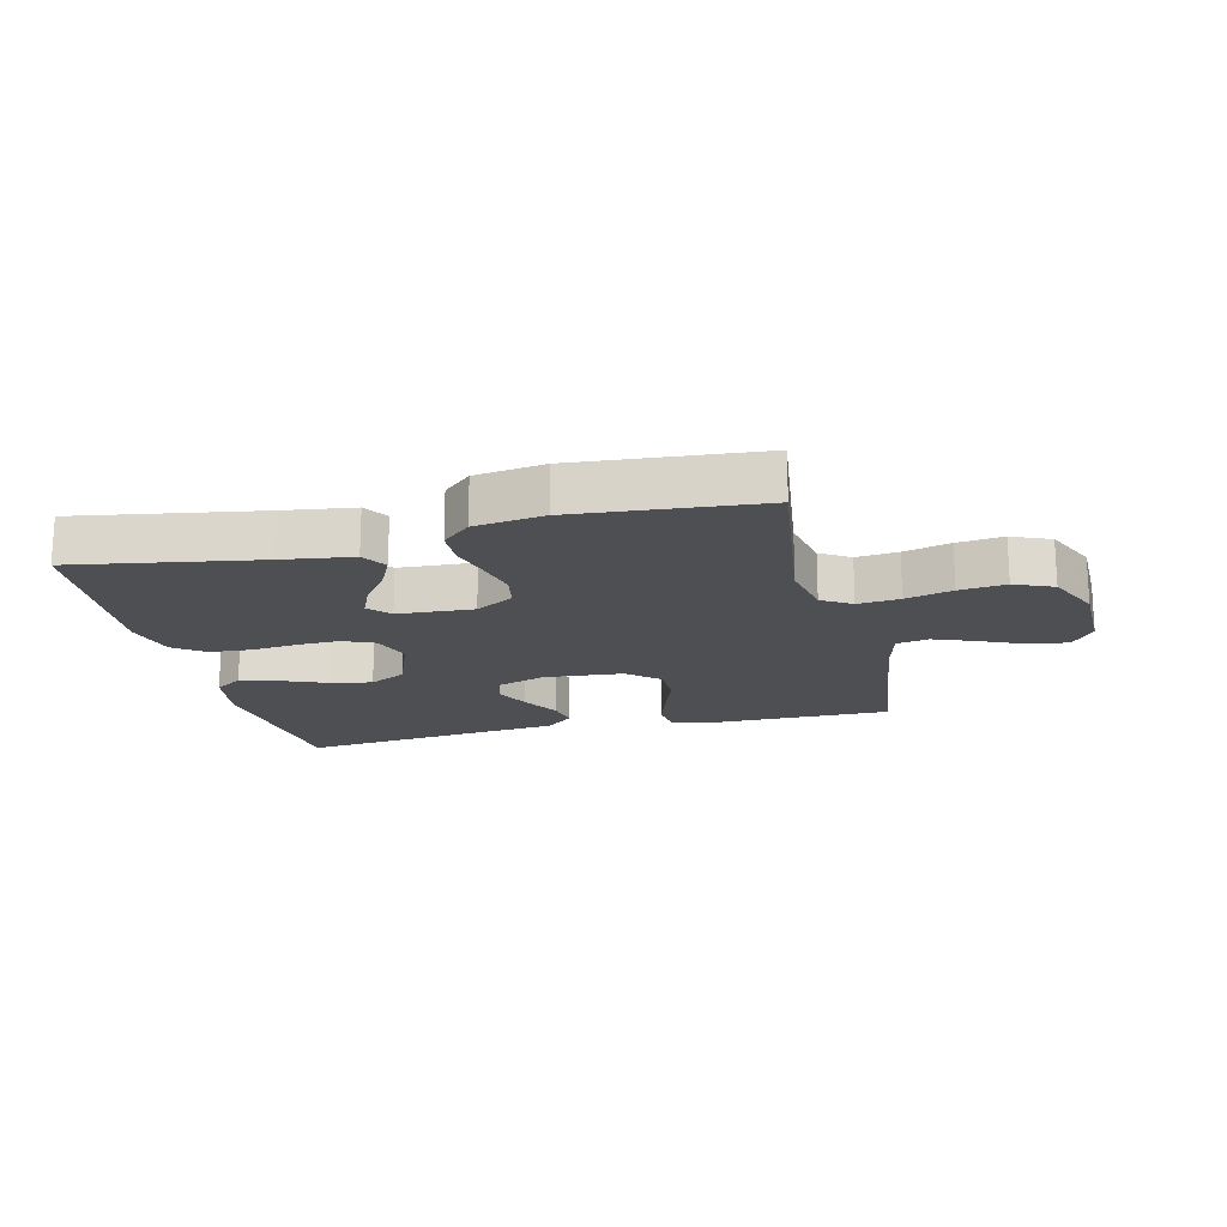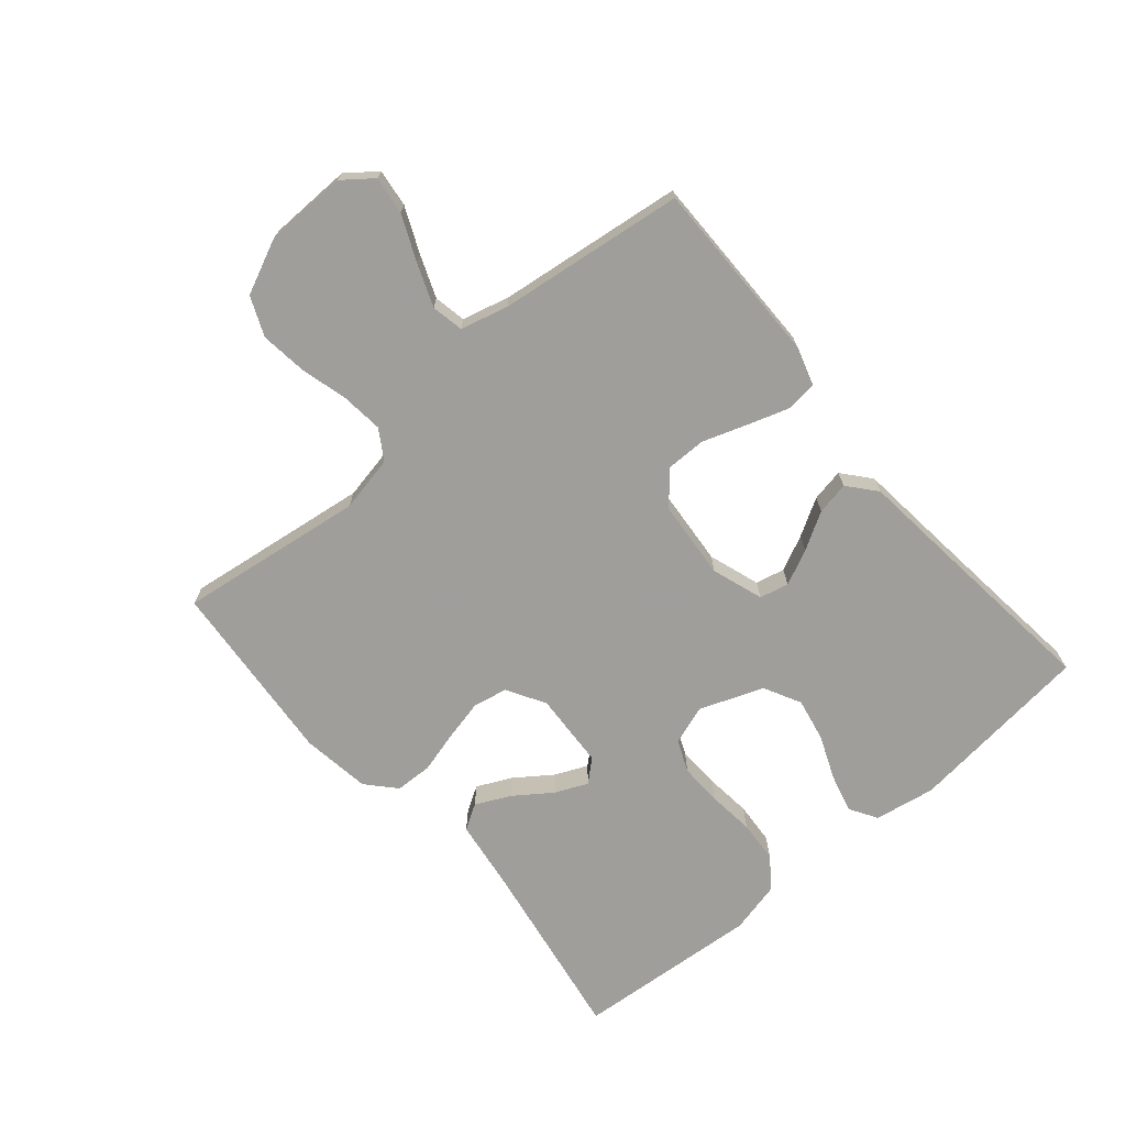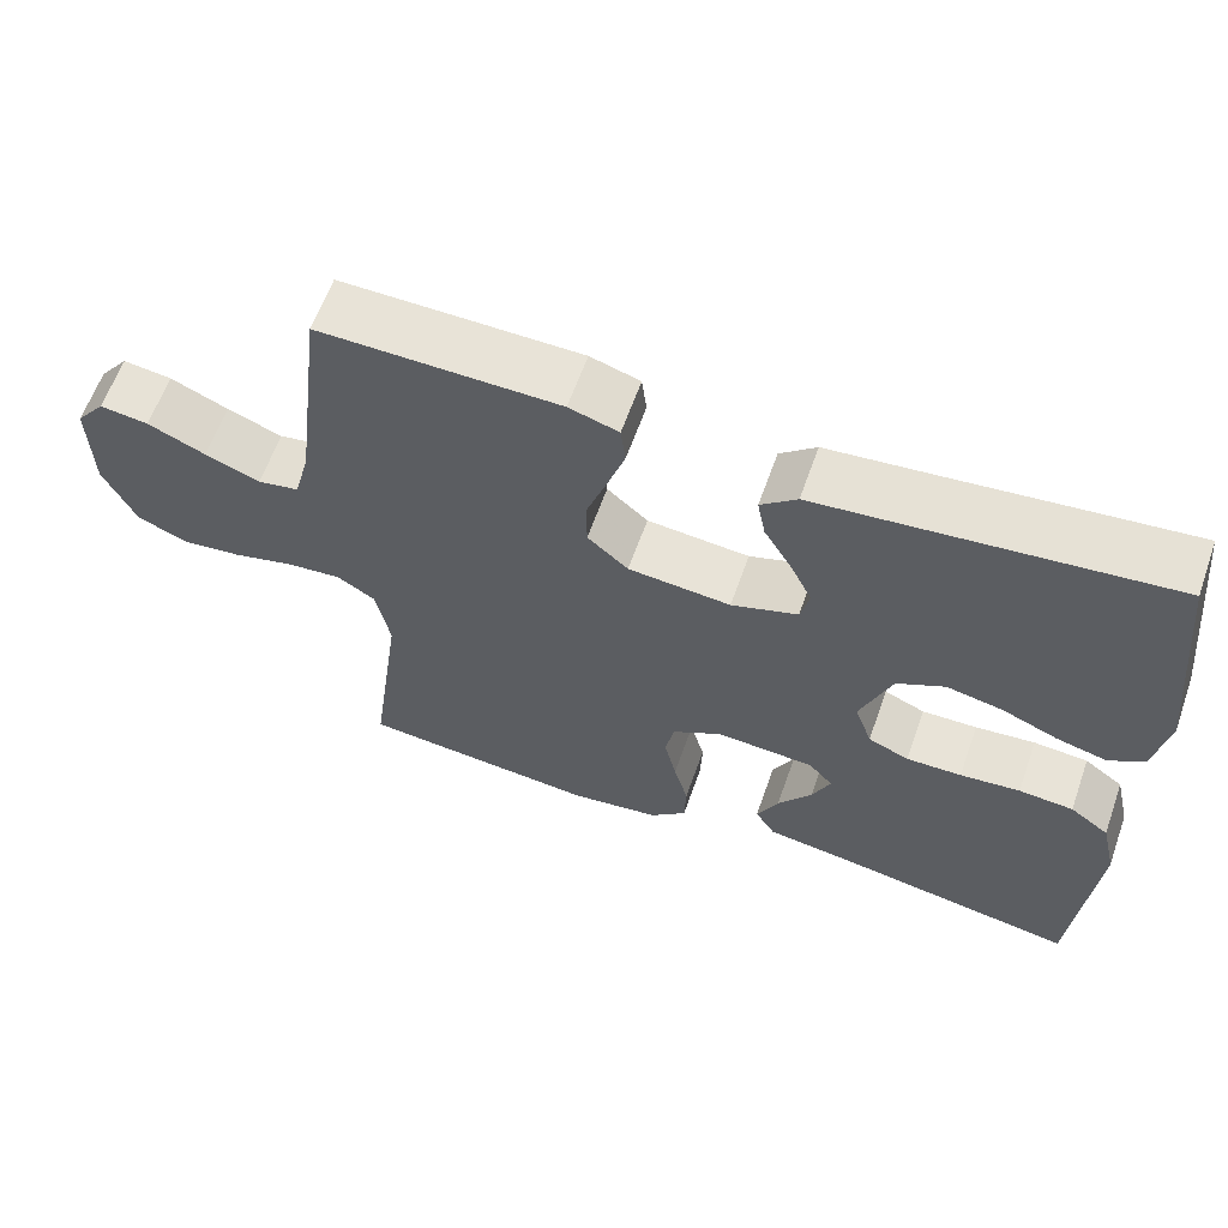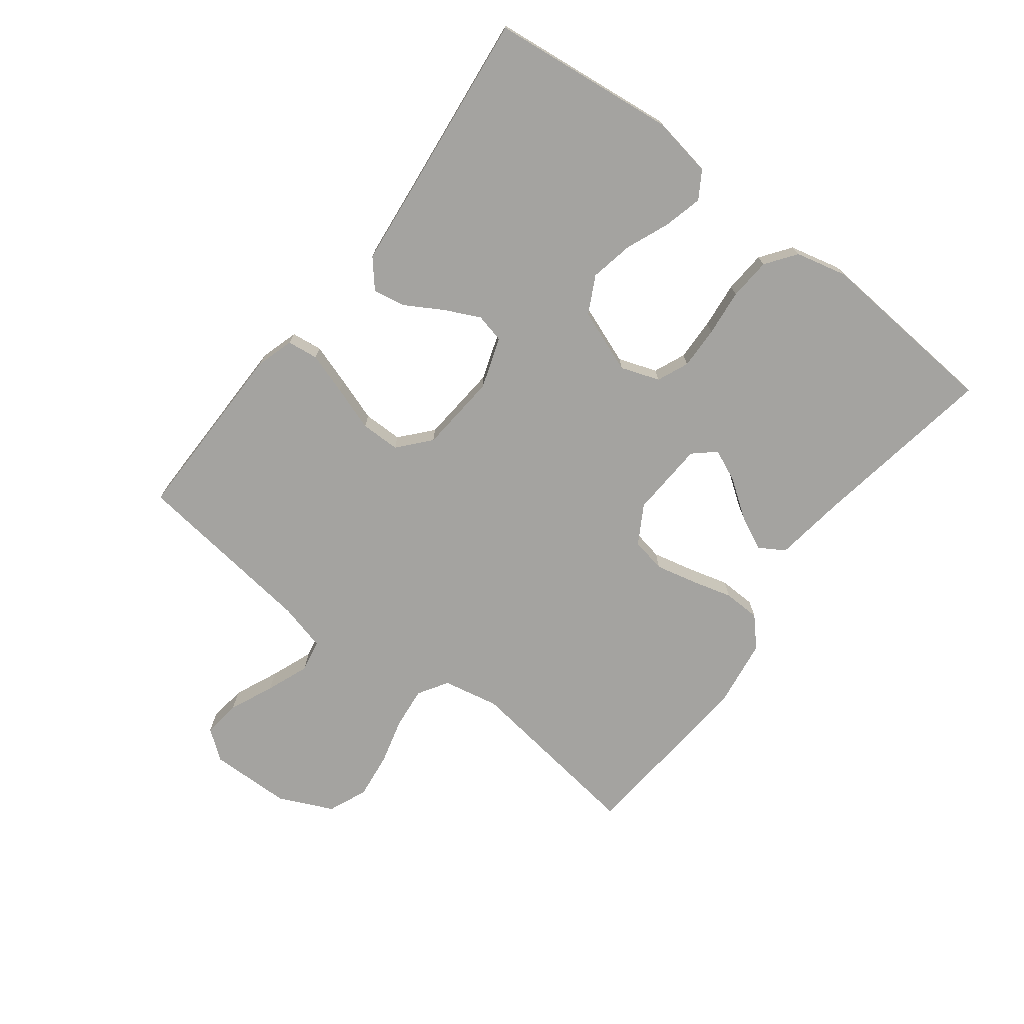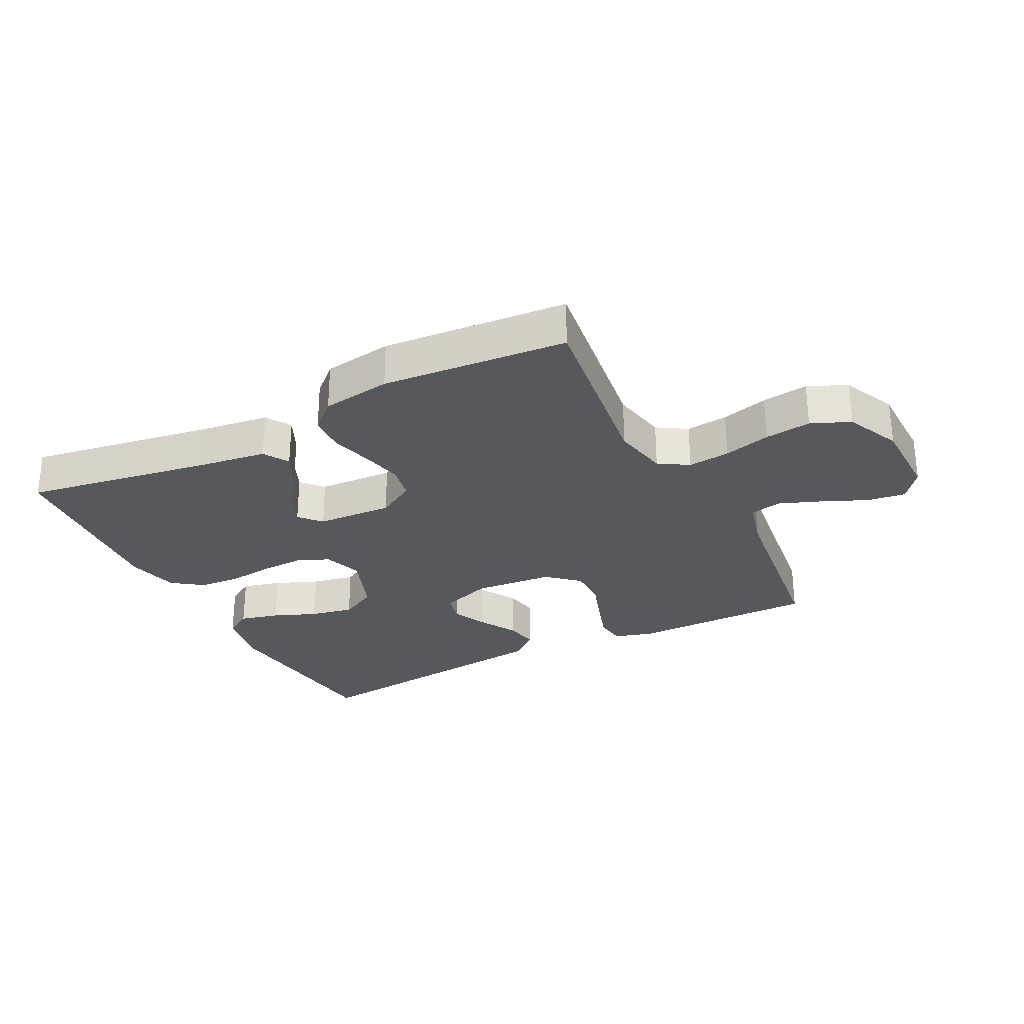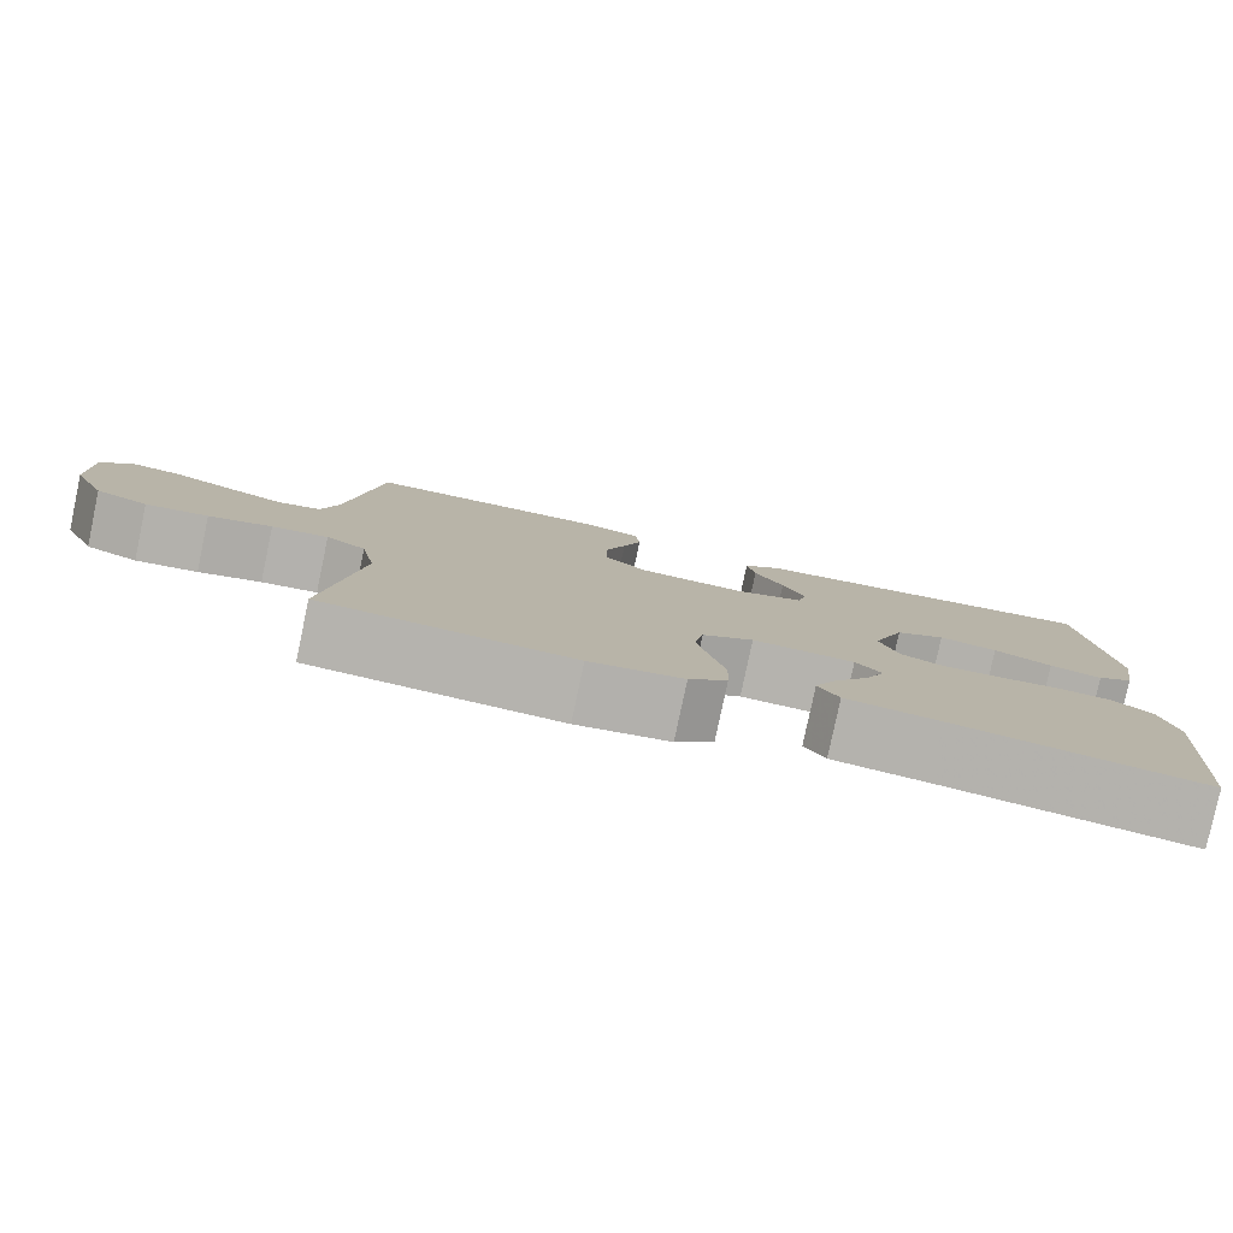
<metadata>
{"format":"obj","ext":"obj","renderer":"f3d","projection":"perspective","resolution":1024,"background":"white","views":[{"elev":-18.0,"azim":-166.3,"up":"+Y"},{"elev":-70.8,"azim":-49.5,"up":"+Y"},{"elev":61.9,"azim":19.5,"up":"+Z"},{"elev":-72.9,"azim":52.8,"up":"+Y"},{"elev":-28.7,"azim":-152.8,"up":"+Y"},{"elev":-80.0,"azim":-11.9,"up":"+Z"}]}
</metadata>
<code>
v 0.5 0.07 0.5
v 0.533 0.07 0.2
v 0.516 0.07 0.102
v 0.472 0.07 0.075
v 0.409 0.07 0.091
v 0.339 0.07 0.12
v 0.269 0.07 0.134
v 0.209 0.07 0.103
v 0.17 0.07 0
v 0.192 0.07 -0.063
v 0.243 0.07 -0.085
v 0.312 0.07 -0.083
v 0.387 0.07 -0.075
v 0.455 0.07 -0.08
v 0.504 0.07 -0.116
v 0.524 0.07 -0.2
v 0.5 0.07 -0.5
v 0.2 0.07 -0.45
v 0.086 0.07 -0.434
v 0.061 0.07 -0.393
v 0.088 0.07 -0.337
v 0.131 0.07 -0.277
v 0.154 0.07 -0.225
v 0.123 0.07 -0.19
v 0 0.07 -0.183
v -0.062 0.07 -0.219
v -0.073 0.07 -0.275
v -0.058 0.07 -0.341
v -0.04 0.07 -0.408
v -0.042 0.07 -0.468
v -0.088 0.07 -0.51
v -0.2 0.07 -0.526
v -0.5 0.07 -0.5
v -0.459 0.07 -0.2
v -0.477 0.07 -0.109
v -0.525 0.07 -0.079
v -0.593 0.07 -0.086
v -0.669 0.07 -0.106
v -0.744 0.07 -0.115
v -0.807 0.07 -0.088
v -0.847 0.07 0
v -0.849 0.07 0.132
v -0.812 0.07 0.18
v -0.751 0.07 0.172
v -0.679 0.07 0.14
v -0.61 0.07 0.113
v -0.558 0.07 0.123
v -0.538 0.07 0.2
v -0.5 0.07 0.5
v -0.2 0.07 0.498
v -0.138 0.07 0.479
v -0.132 0.07 0.429
v -0.154 0.07 0.362
v -0.179 0.07 0.29
v -0.179 0.07 0.226
v -0.128 0.07 0.181
v 0 0.07 0.17
v 0.083 0.07 0.198
v 0.094 0.07 0.245
v 0.067 0.07 0.302
v 0.032 0.07 0.362
v 0.022 0.07 0.415
v 0.067 0.07 0.453
v 0.2 0.07 0.467
v 0.5 0 0.5
v 0.533 0 0.2
v 0.516 0 0.102
v 0.472 0 0.075
v 0.409 0 0.091
v 0.339 0 0.12
v 0.269 0 0.134
v 0.209 0 0.103
v 0.17 0 0
v 0.192 0 -0.063
v 0.243 0 -0.085
v 0.312 0 -0.083
v 0.387 0 -0.075
v 0.455 0 -0.08
v 0.504 0 -0.116
v 0.524 0 -0.2
v 0.5 0 -0.5
v 0.2 0 -0.45
v 0.086 0 -0.434
v 0.061 0 -0.393
v 0.088 0 -0.337
v 0.131 0 -0.277
v 0.154 0 -0.225
v 0.123 0 -0.19
v 0 0 -0.183
v -0.062 0 -0.219
v -0.073 0 -0.275
v -0.058 0 -0.341
v -0.04 0 -0.408
v -0.042 0 -0.468
v -0.088 0 -0.51
v -0.2 0 -0.526
v -0.5 0 -0.5
v -0.459 0 -0.2
v -0.477 0 -0.109
v -0.525 0 -0.079
v -0.593 0 -0.086
v -0.669 0 -0.106
v -0.744 0 -0.115
v -0.807 0 -0.088
v -0.847 0 0
v -0.849 0 0.132
v -0.812 0 0.18
v -0.751 0 0.172
v -0.679 0 0.14
v -0.61 0 0.113
v -0.558 0 0.123
v -0.538 0 0.2
v -0.5 0 0.5
v -0.2 0 0.498
v -0.138 0 0.479
v -0.132 0 0.429
v -0.154 0 0.362
v -0.179 0 0.29
v -0.179 0 0.226
v -0.128 0 0.181
v 0 0 0.17
v 0.083 0 0.198
v 0.094 0 0.245
v 0.067 0 0.302
v 0.032 0 0.362
v 0.022 0 0.415
v 0.067 0 0.453
v 0.2 0 0.467
f 61 62 63 64
f 60 61 64 1
f 59 60 1 2
f 58 59 2 3
f 57 58 3
f 51 52 53 54
f 49 50 51 54
f 48 49 54 55
f 47 48 55 56
f 42 43 44 45
f 42 45 46
f 41 42 46
f 37 38 39 40
f 36 37 40 41
f 31 32 33 34
f 31 34 35
f 28 29 30 31
f 27 28 31 35
f 26 27 35 36
f 19 20 21 22
f 18 19 22 23
f 17 18 23
f 16 17 23 24
f 12 13 14 15
f 11 12 15 16
f 3 4 5 6
f 3 6 7
f 57 3 7
f 56 57 7 8
f 47 56 8 9
f 36 41 46 47
f 25 26 36 47
f 25 47 9 10
f 11 16 24 25
f 10 11 25
f 128 127 126 125
f 65 128 125 124
f 66 65 124 123
f 67 66 123 122
f 67 122 121
f 118 117 116 115
f 118 115 114 113
f 119 118 113 112
f 120 119 112 111
f 109 108 107 106
f 110 109 106
f 110 106 105
f 104 103 102 101
f 105 104 101 100
f 98 97 96 95
f 99 98 95
f 95 94 93 92
f 99 95 92 91
f 100 99 91 90
f 86 85 84 83
f 87 86 83 82
f 87 82 81
f 88 87 81 80
f 79 78 77 76
f 80 79 76 75
f 70 69 68 67
f 71 70 67
f 71 67 121
f 72 71 121 120
f 73 72 120 111
f 111 110 105 100
f 111 100 90 89
f 74 73 111 89
f 89 88 80 75
f 89 75 74
f 1 65 66 2
f 2 66 67 3
f 3 67 68 4
f 4 68 69 5
f 5 69 70 6
f 6 70 71 7
f 7 71 72 8
f 8 72 73 9
f 9 73 74 10
f 10 74 75 11
f 11 75 76 12
f 12 76 77 13
f 13 77 78 14
f 14 78 79 15
f 15 79 80 16
f 16 80 81 17
f 17 81 82 18
f 18 82 83 19
f 19 83 84 20
f 20 84 85 21
f 21 85 86 22
f 22 86 87 23
f 23 87 88 24
f 24 88 89 25
f 25 89 90 26
f 26 90 91 27
f 27 91 92 28
f 28 92 93 29
f 29 93 94 30
f 30 94 95 31
f 31 95 96 32
f 32 96 97 33
f 33 97 98 34
f 34 98 99 35
f 35 99 100 36
f 36 100 101 37
f 37 101 102 38
f 38 102 103 39
f 39 103 104 40
f 40 104 105 41
f 41 105 106 42
f 42 106 107 43
f 43 107 108 44
f 44 108 109 45
f 45 109 110 46
f 46 110 111 47
f 47 111 112 48
f 48 112 113 49
f 49 113 114 50
f 50 114 115 51
f 51 115 116 52
f 52 116 117 53
f 53 117 118 54
f 54 118 119 55
f 55 119 120 56
f 56 120 121 57
f 57 121 122 58
f 58 122 123 59
f 59 123 124 60
f 60 124 125 61
f 61 125 126 62
f 62 126 127 63
f 63 127 128 64
f 64 128 65 1

</code>
